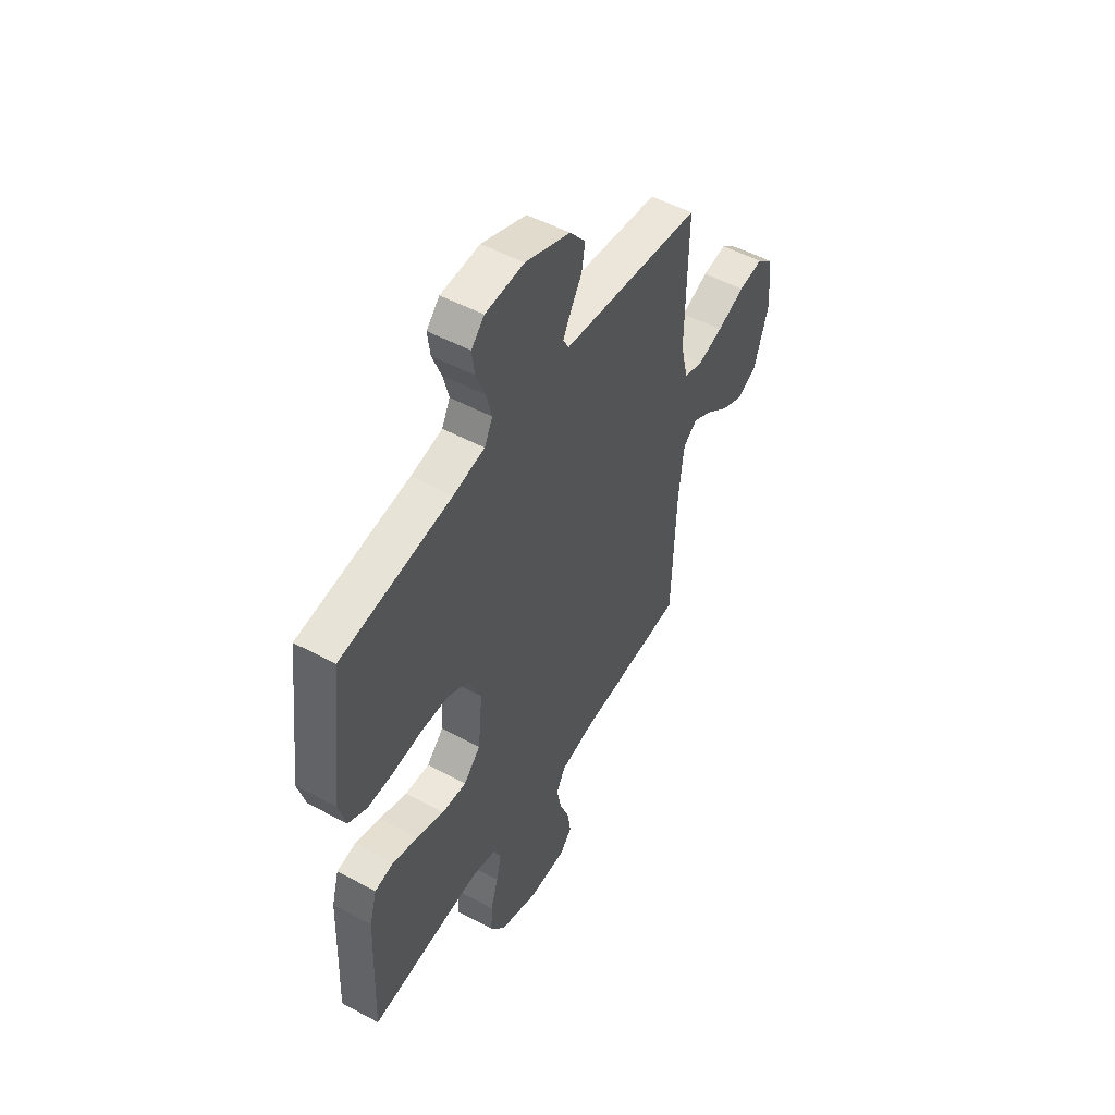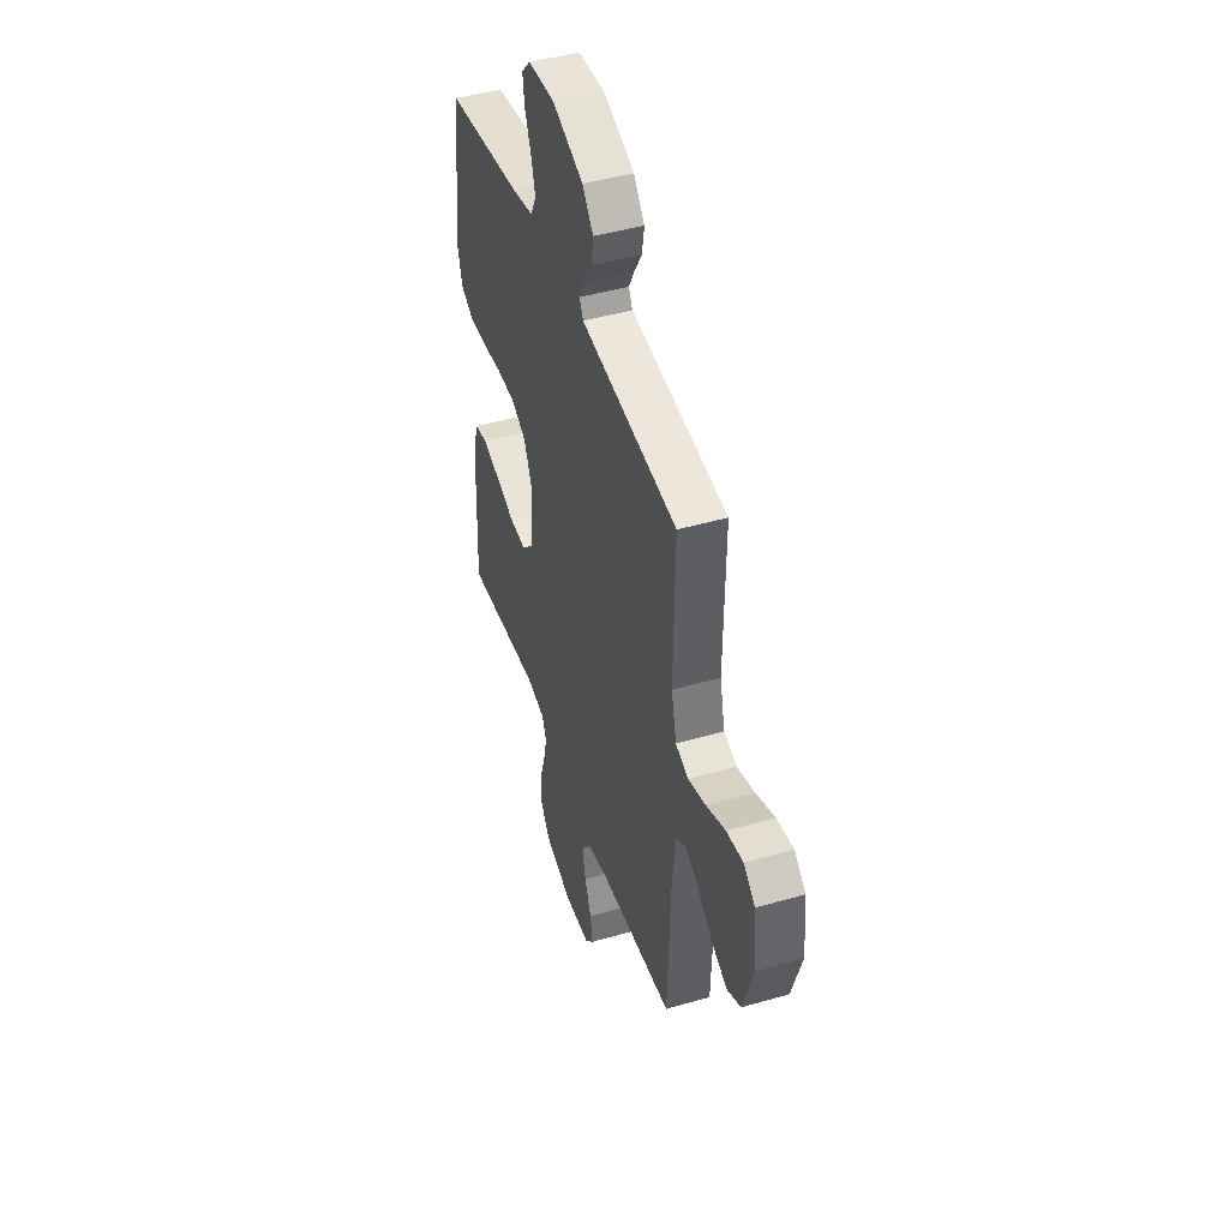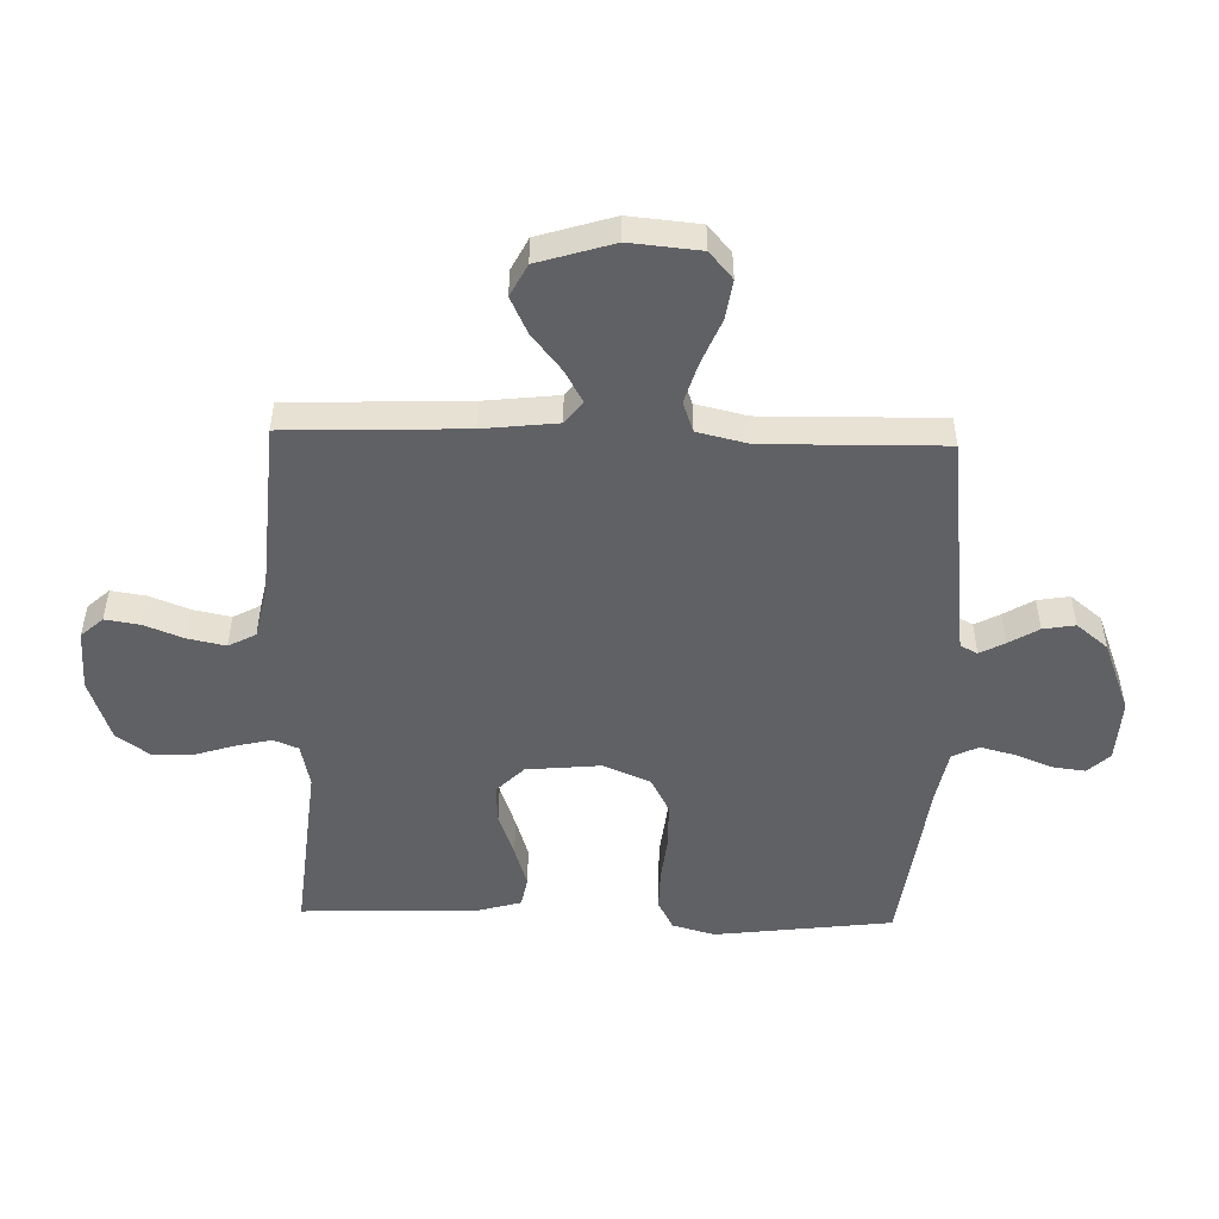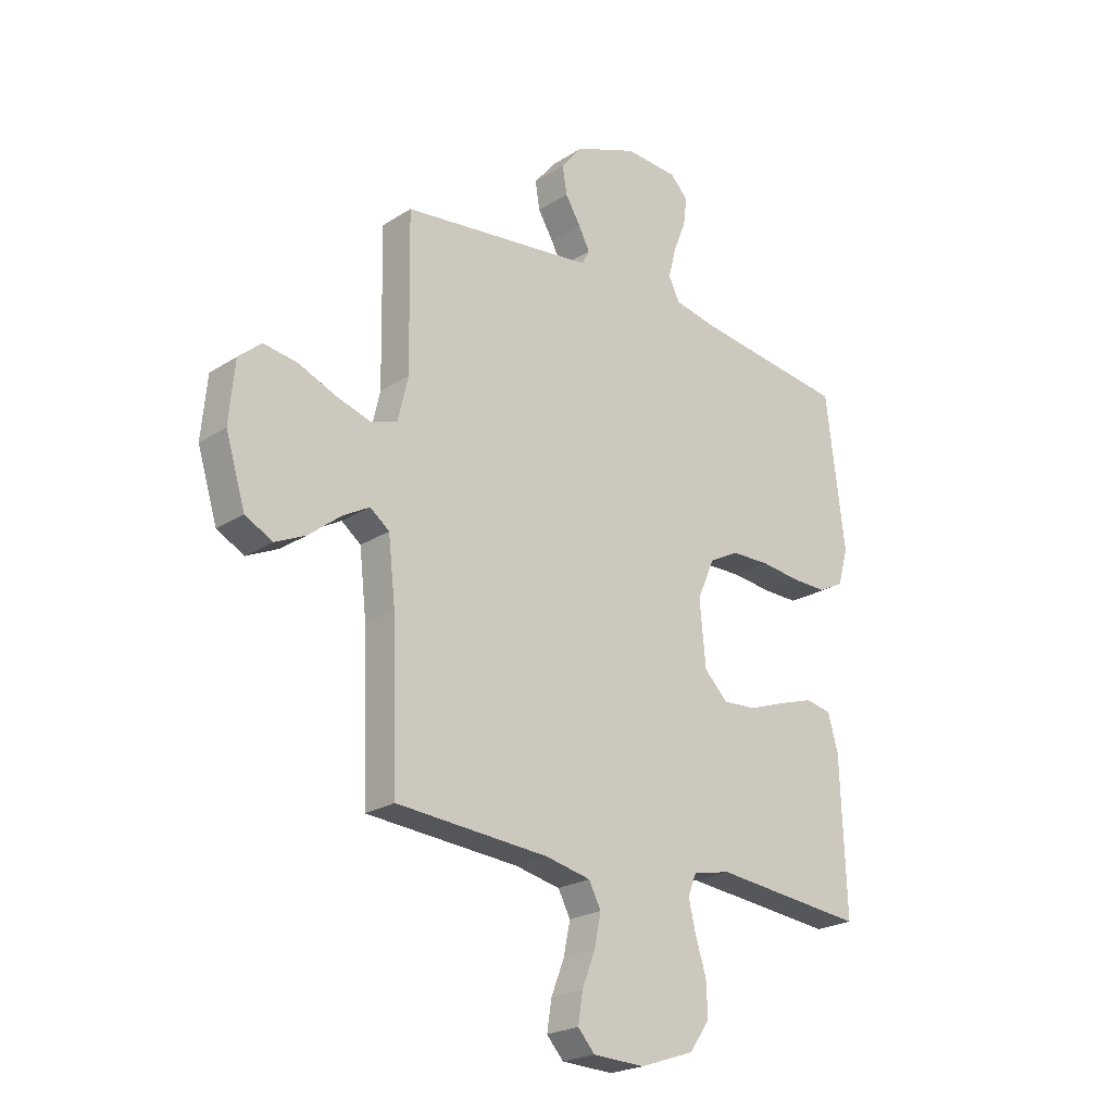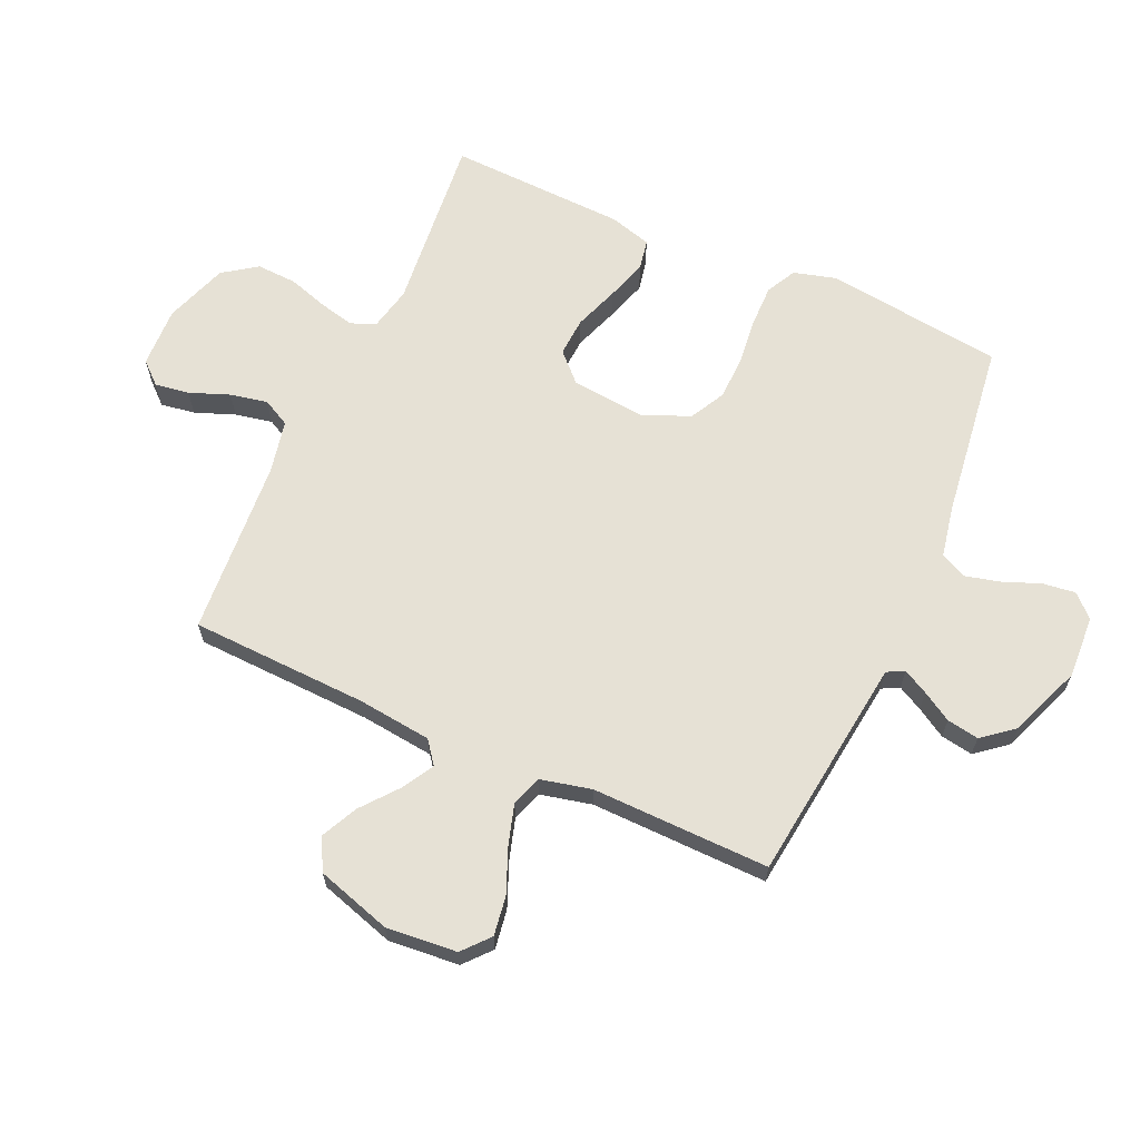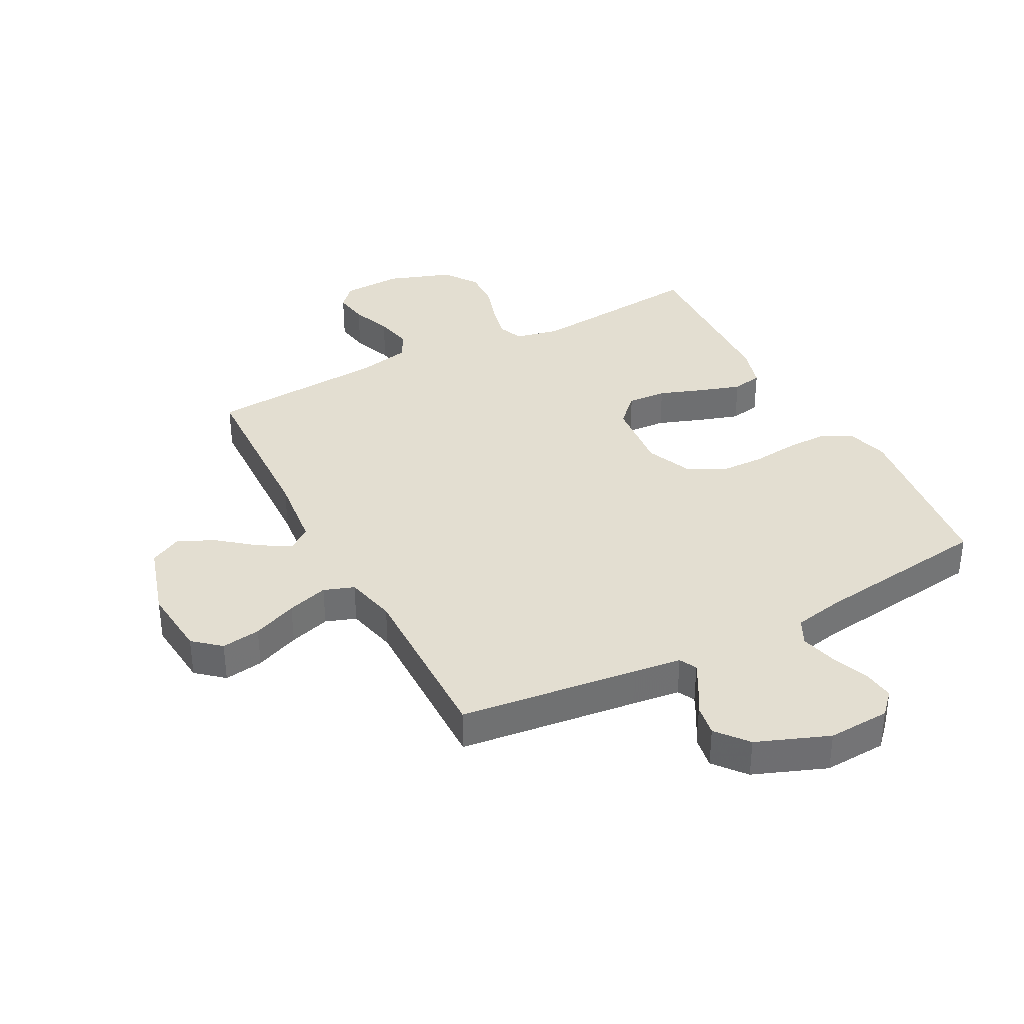
<metadata>
{"format":"obj","ext":"obj","renderer":"f3d","projection":"perspective","resolution":1024,"background":"white","views":[{"elev":51.5,"azim":120.2,"up":"+Z"},{"elev":45.0,"azim":-108.5,"up":"+Z"},{"elev":-50.3,"azim":-91.6,"up":"+Y"},{"elev":-22.9,"azim":-42.6,"up":"+Z"},{"elev":64.8,"azim":-65.7,"up":"+Y"},{"elev":36.0,"azim":-27.8,"up":"+Y"}]}
</metadata>
<code>
v -0.5 0.07 0.5
v -0.2 0.07 0.536
v -0.119 0.07 0.546
v -0.104 0.07 0.575
v -0.126 0.07 0.617
v -0.156 0.07 0.667
v -0.165 0.07 0.721
v -0.122 0.07 0.774
v 0 0.07 0.821
v 0.105 0.07 0.815
v 0.14 0.07 0.778
v 0.133 0.07 0.723
v 0.108 0.07 0.66
v 0.093 0.07 0.601
v 0.115 0.07 0.557
v 0.2 0.07 0.54
v 0.5 0.07 0.5
v 0.537 0.07 0.2
v 0.517 0.07 0.128
v 0.467 0.07 0.102
v 0.397 0.07 0.103
v 0.318 0.07 0.112
v 0.243 0.07 0.11
v 0.184 0.07 0.079
v 0.15 0.07 0
v 0.162 0.07 -0.126
v 0.208 0.07 -0.172
v 0.274 0.07 -0.168
v 0.349 0.07 -0.141
v 0.418 0.07 -0.119
v 0.469 0.07 -0.129
v 0.489 0.07 -0.2
v 0.5 0.07 -0.5
v 0.2 0.07 -0.47
v 0.126 0.07 -0.486
v 0.109 0.07 -0.528
v 0.123 0.07 -0.588
v 0.144 0.07 -0.655
v 0.147 0.07 -0.722
v 0.107 0.07 -0.779
v 0 0.07 -0.816
v -0.102 0.07 -0.812
v -0.135 0.07 -0.775
v -0.126 0.07 -0.717
v -0.1 0.07 -0.65
v -0.087 0.07 -0.587
v -0.111 0.07 -0.541
v -0.2 0.07 -0.522
v -0.5 0.07 -0.5
v -0.511 0.07 -0.2
v -0.525 0.07 -0.075
v -0.563 0.07 -0.046
v -0.616 0.07 -0.076
v -0.678 0.07 -0.126
v -0.739 0.07 -0.155
v -0.793 0.07 -0.127
v -0.832 0.07 0
v -0.821 0.07 0.119
v -0.776 0.07 0.158
v -0.71 0.07 0.148
v -0.635 0.07 0.117
v -0.566 0.07 0.096
v -0.515 0.07 0.114
v -0.495 0.07 0.2
v -0.5 0 0.5
v -0.2 0 0.536
v -0.119 0 0.546
v -0.104 0 0.575
v -0.126 0 0.617
v -0.156 0 0.667
v -0.165 0 0.721
v -0.122 0 0.774
v 0 0 0.821
v 0.105 0 0.815
v 0.14 0 0.778
v 0.133 0 0.723
v 0.108 0 0.66
v 0.093 0 0.601
v 0.115 0 0.557
v 0.2 0 0.54
v 0.5 0 0.5
v 0.537 0 0.2
v 0.517 0 0.128
v 0.467 0 0.102
v 0.397 0 0.103
v 0.318 0 0.112
v 0.243 0 0.11
v 0.184 0 0.079
v 0.15 0 0
v 0.162 0 -0.126
v 0.208 0 -0.172
v 0.274 0 -0.168
v 0.349 0 -0.141
v 0.418 0 -0.119
v 0.469 0 -0.129
v 0.489 0 -0.2
v 0.5 0 -0.5
v 0.2 0 -0.47
v 0.126 0 -0.486
v 0.109 0 -0.528
v 0.123 0 -0.588
v 0.144 0 -0.655
v 0.147 0 -0.722
v 0.107 0 -0.779
v 0 0 -0.816
v -0.102 0 -0.812
v -0.135 0 -0.775
v -0.126 0 -0.717
v -0.1 0 -0.65
v -0.087 0 -0.587
v -0.111 0 -0.541
v -0.2 0 -0.522
v -0.5 0 -0.5
v -0.511 0 -0.2
v -0.525 0 -0.075
v -0.563 0 -0.046
v -0.616 0 -0.076
v -0.678 0 -0.126
v -0.739 0 -0.155
v -0.793 0 -0.127
v -0.832 0 0
v -0.821 0 0.119
v -0.776 0 0.158
v -0.71 0 0.148
v -0.635 0 0.117
v -0.566 0 0.096
v -0.515 0 0.114
v -0.495 0 0.2
f 59 60 61
f 58 59 61
f 57 58 61
f 56 57 61
f 55 56 61
f 54 55 61
f 53 54 61
f 52 53 61 62
f 51 52 62 63
f 48 49 50
f 51 63 64
f 50 51 64
f 48 50 64
f 47 48 64
f 43 44 45
f 42 43 45
f 41 42 45
f 40 41 45
f 39 40 45
f 38 39 45
f 37 38 45
f 36 37 45 46
f 64 1 2
f 47 64 2
f 46 47 2
f 36 46 2
f 35 36 2
f 32 33 34
f 31 32 34
f 30 31 34
f 29 30 34
f 28 29 34
f 20 21 22
f 19 20 22
f 18 19 22
f 17 18 22
f 16 17 22
f 15 16 22 23
f 14 15 23 24
f 11 12 13
f 10 11 13
f 9 10 13
f 8 9 13
f 7 8 13
f 6 7 13
f 5 6 13
f 4 5 13 14
f 14 24 25
f 4 14 25
f 3 4 25
f 27 28 34 35
f 26 27 35
f 25 26 35
f 3 25 35
f 2 3 35
f 125 124 123
f 125 123 122
f 125 122 121
f 125 121 120
f 125 120 119
f 125 119 118
f 125 118 117
f 126 125 117 116
f 127 126 116 115
f 114 113 112
f 128 127 115
f 128 115 114
f 128 114 112
f 128 112 111
f 109 108 107
f 109 107 106
f 109 106 105
f 109 105 104
f 109 104 103
f 109 103 102
f 109 102 101
f 110 109 101 100
f 66 65 128
f 66 128 111
f 66 111 110
f 66 110 100
f 66 100 99
f 98 97 96
f 98 96 95
f 98 95 94
f 98 94 93
f 98 93 92
f 86 85 84
f 86 84 83
f 86 83 82
f 86 82 81
f 86 81 80
f 87 86 80 79
f 88 87 79 78
f 77 76 75
f 77 75 74
f 77 74 73
f 77 73 72
f 77 72 71
f 77 71 70
f 77 70 69
f 78 77 69 68
f 89 88 78
f 89 78 68
f 89 68 67
f 99 98 92 91
f 99 91 90
f 99 90 89
f 99 89 67
f 99 67 66
f 1 65 66 2
f 2 66 67 3
f 3 67 68 4
f 4 68 69 5
f 5 69 70 6
f 6 70 71 7
f 7 71 72 8
f 8 72 73 9
f 9 73 74 10
f 10 74 75 11
f 11 75 76 12
f 12 76 77 13
f 13 77 78 14
f 14 78 79 15
f 15 79 80 16
f 16 80 81 17
f 17 81 82 18
f 18 82 83 19
f 19 83 84 20
f 20 84 85 21
f 21 85 86 22
f 22 86 87 23
f 23 87 88 24
f 24 88 89 25
f 25 89 90 26
f 26 90 91 27
f 27 91 92 28
f 28 92 93 29
f 29 93 94 30
f 30 94 95 31
f 31 95 96 32
f 32 96 97 33
f 33 97 98 34
f 34 98 99 35
f 35 99 100 36
f 36 100 101 37
f 37 101 102 38
f 38 102 103 39
f 39 103 104 40
f 40 104 105 41
f 41 105 106 42
f 42 106 107 43
f 43 107 108 44
f 44 108 109 45
f 45 109 110 46
f 46 110 111 47
f 47 111 112 48
f 48 112 113 49
f 49 113 114 50
f 50 114 115 51
f 51 115 116 52
f 52 116 117 53
f 53 117 118 54
f 54 118 119 55
f 55 119 120 56
f 56 120 121 57
f 57 121 122 58
f 58 122 123 59
f 59 123 124 60
f 60 124 125 61
f 61 125 126 62
f 62 126 127 63
f 63 127 128 64
f 64 128 65 1

</code>
